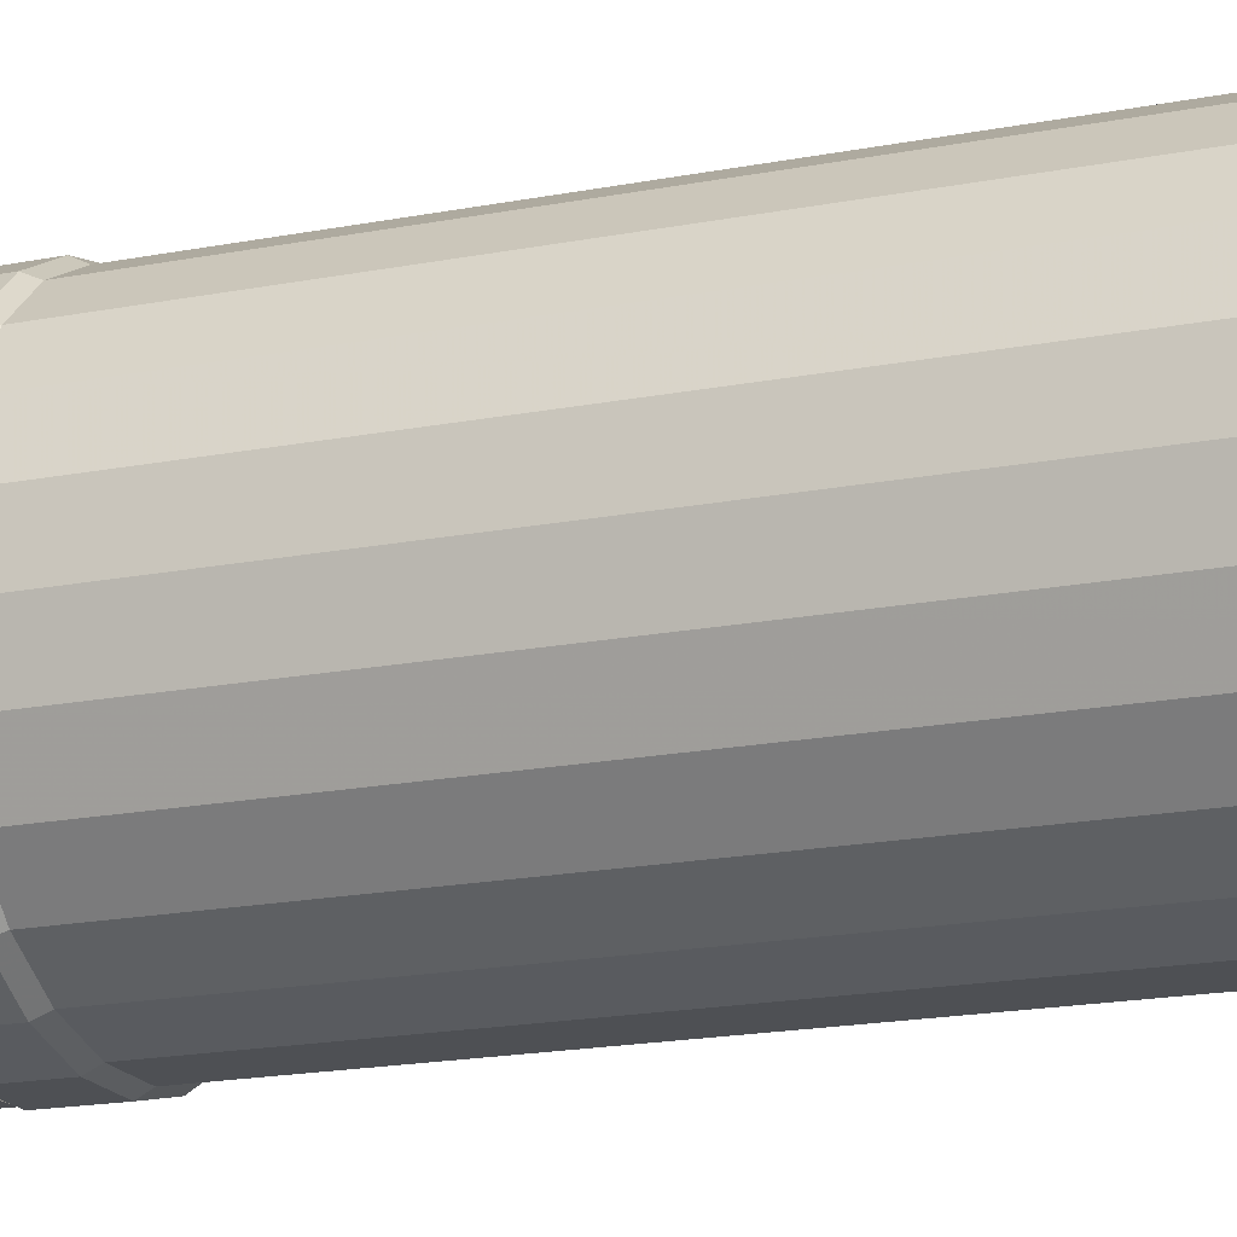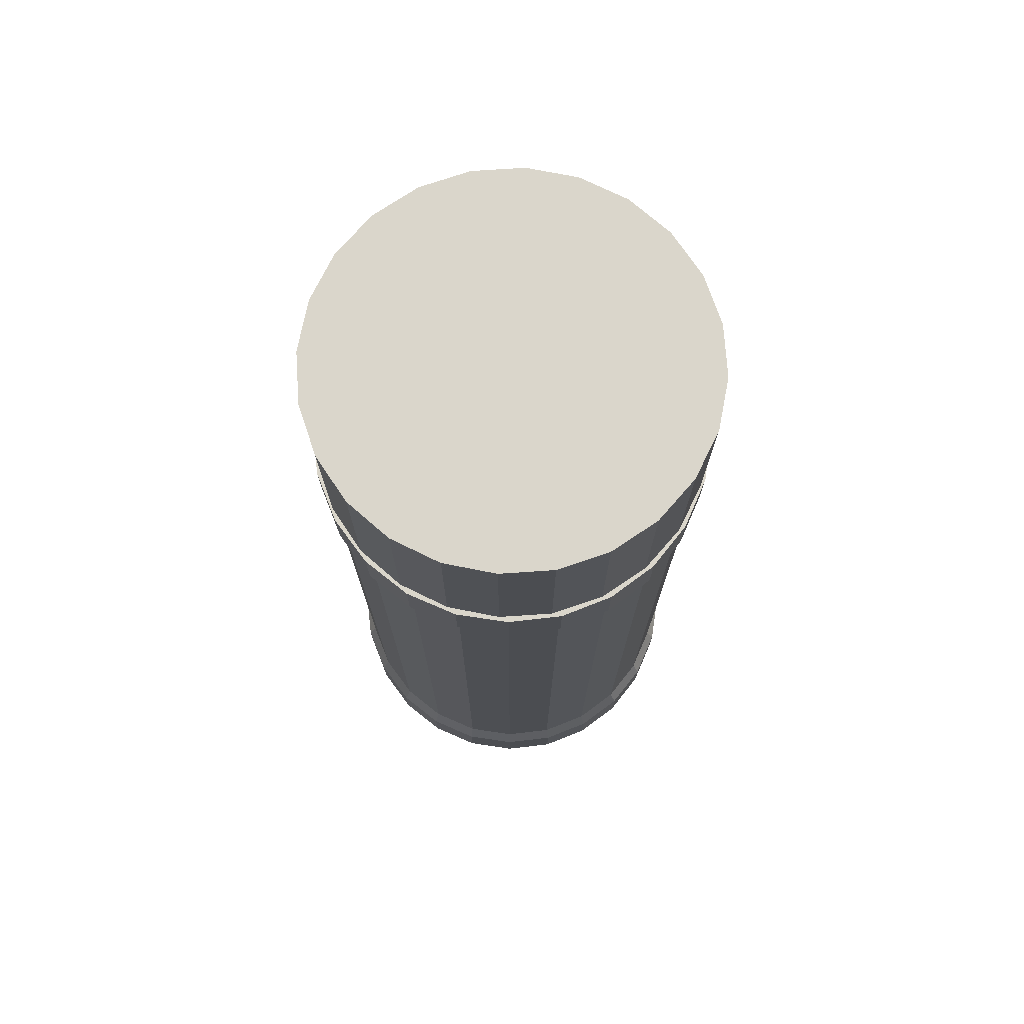
<metadata>
{"format":"obj","ext":"obj","renderer":"f3d","projection":"perspective","resolution":1024,"background":"white","views":[{"elev":-17.3,"azim":-68.2,"up":"+Z"},{"elev":73.9,"azim":100.0,"up":"+Y"}]}
</metadata>
<code>
o mesh1_mesh1-geometry
v -0.1738 0.4325 -0.02635
v -0.1611 0.2808 -0.07044
v -0.1738 0.2808 -0.02635
v -0.1611 0.4325 -0.07044
v -0.1466 0.2808 -0.05608
v -0.1747 0.4325 0.01953
v 0.1637 0.4325 -0.06408
v -0.1373 0.2808 -0.1097
v -0.1561 0.2808 -0.01624
v -0.127 0.2808 -0.0921
v -0.1747 0.2808 0.01953
v 0.1747 0.4325 -0.01953
v 0.1415 0.4325 -0.1043
v -0.1373 0.4325 -0.1097
v -0.1466 0.2732 -0.05608
v -0.127 0.2732 -0.0921
v -0.1637 0.4325 0.06408
v 0.1738 0.4325 0.02635
v 0.1747 0.2808 -0.01953
v 0.1637 0.2808 -0.06408
v -0.1043 0.4325 -0.1415
v -0.09889 0.2808 -0.1218
v -0.155 0.2808 0.02471
v -0.1561 0.2732 -0.01624
v -0.09889 0.2732 -0.1218
v -0.1637 0.2808 0.06408
v 0.1738 0.2808 0.02635
v 0.1415 0.2808 -0.1043
v 0.1097 0.4325 -0.1373
v -0.1043 0.2808 -0.1415
v -0.1433 0.2808 0.06398
v -0.1774 0.2732 -0.01845
v -0.1665 0.2732 -0.06373
v -0.1444 0.2732 -0.1047
v -0.1415 0.4325 0.1043
v 0.1611 0.4325 0.07044
v 0.1611 0.2808 0.07044
v 0.155 0.2808 -0.02471
v 0.1561 0.2808 0.01624
v 0.1218 0.2808 -0.09889
v -0.06408 0.4325 -0.1637
v 0.07044 0.4325 -0.1611
v -0.06398 0.2808 -0.1433
v -0.155 0.2732 0.02471
v -0.1124 0.2732 -0.1385
v -0.1218 0.2808 0.09889
v -0.1415 0.2808 0.1043
v 0.1466 0.2808 0.05608
v 0.1433 0.2808 -0.06398
v 0.0921 0.2808 -0.127
v 0.1097 0.2808 -0.1373
v -0.06408 0.2808 -0.1637
v 0.07044 0.2808 -0.1611
v -0.06398 0.2732 -0.1433
v -0.1433 0.2732 0.06398
v -0.1665 0.2226 -0.06373
v -0.1761 0.2732 0.02808
v -0.1444 0.2226 -0.1047
v -0.1124 0.2226 -0.1385
v -0.1097 0.4325 0.1373
v 0.1373 0.4325 0.1097
v 0.1373 0.2808 0.1097
v 0.1271 0.2808 0.0921
v 0.1561 0.2732 0.01624
v 0.155 0.2732 -0.02471
v 0.1466 0.2732 0.05608
v 0.1433 0.2732 -0.06398
v 0.0921 0.2732 -0.127
v -0.01953 0.4325 -0.1747
v 0.02635 0.4325 -0.1738
v 0.02635 0.2808 -0.1738
v -0.02471 0.2808 -0.155
v -0.1774 0.2226 -0.01845
v -0.0727 0.2732 -0.1628
v -0.0921 0.2808 0.1271
v -0.1218 0.2732 0.09889
v -0.1097 0.2808 0.1373
v 0.1271 0.2732 0.0921
v 0.1218 0.2732 -0.09889
v 0.05608 0.2732 -0.1466
v 0.05608 0.2808 -0.1466
v -0.01953 0.2808 -0.1747
v 0.01624 0.2808 -0.1561
v -0.02471 0.2732 -0.155
v -0.1628 0.2732 0.0727
v -0.1615 0.2125 -0.06182
v -0.14 0.2125 -0.1015
v -0.1761 0.2226 0.02808
v -0.109 0.2125 -0.1343
v -0.0727 0.2226 -0.1628
v -0.0921 0.2732 0.1271
v -0.07044 0.2808 0.1611
v 0.1043 0.4325 0.1415
v 0.09889 0.2808 0.1218
v 0.09889 0.2732 0.1218
v 0.1761 0.2732 -0.02808
v 0.1774 0.2732 0.01845
v 0.1665 0.2732 0.06373
v 0.1628 0.2732 -0.0727
v 0.1385 0.2732 -0.1124
v 0.1047 0.2732 -0.1444
v -0.172 0.2125 -0.0179
v -0.02808 0.2732 -0.1761
v -0.05608 0.2808 0.1466
v -0.05608 0.2732 0.1466
v -0.1385 0.2732 0.1124
v -0.07044 0.4325 0.1611
v -0.01624 0.2808 0.1561
v 0.1043 0.2808 0.1415
v 0.1444 0.2732 0.1047
v 0.01624 0.2732 -0.1561
v 0.06373 0.2732 -0.1665
v -0.1628 0.2226 0.0727
v -0.1599 -0.3668 -0.06118
v -0.1386 -0.3668 -0.1005
v -0.1079 -0.3668 -0.1329
v -0.1708 0.2125 0.02724
v -0.07052 0.2125 -0.1579
v -0.02808 0.2226 -0.1761
v -0.1047 0.2732 0.1444
v -0.02635 0.2808 0.1738
v 0.02471 0.2808 0.155
v 0.06408 0.4325 0.1637
v 0.06398 0.2808 0.1433
v 0.1124 0.2732 0.1385
v 0.1774 0.2226 0.01845
v 0.1665 0.2226 0.06373
v 0.1761 0.2226 -0.02808
v 0.1444 0.2226 0.1047
v 0.1628 0.2226 -0.0727
v 0.1047 0.2226 -0.1444
v 0.06373 0.2226 -0.1665
v -0.1703 -0.3668 -0.01771
v 0.01845 0.2732 -0.1774
v -0.01624 0.2732 0.1561
v -0.06373 0.2732 0.1665
v -0.1385 0.2226 0.1124
v -0.1047 0.2226 0.1444
v -0.02635 0.4325 0.1738
v 0.06408 0.2808 0.1637
v 0.02471 0.2732 0.155
v 0.06398 0.2732 0.1433
v 0.1124 0.2226 0.1385
v 0.1385 0.2226 -0.1124
v 0.01845 0.2226 -0.1774
v -0.1579 0.2125 0.07052
v -0.1665 -0.3819 -0.06373
v -0.1444 -0.3819 -0.1047
v -0.1124 -0.3819 -0.1385
v -0.0698 -0.3668 -0.1563
v -0.1691 -0.3668 0.02696
v -0.02724 0.2125 -0.1708
v -0.06373 0.2226 0.1665
v 0.01953 0.2808 0.1747
v 0.01953 0.4325 0.1747
v 0.0727 0.2732 0.1628
v 0.172 0.2125 0.0179
v 0.1615 0.2125 0.06182
v 0.14 0.2125 0.1015
v 0.1708 0.2125 -0.02724
v 0.109 0.2125 0.1343
v 0.1579 0.2125 -0.07052
v 0.1343 0.2125 -0.109
v 0.1015 0.2125 -0.14
v 0.06182 0.2125 -0.1615
v -0.1774 -0.3819 -0.01845
v -0.0727 -0.3819 -0.1628
v 0.0179 0.2125 -0.172
v 0.02808 0.2732 0.1761
v -0.01845 0.2732 0.1774
v -0.01845 0.2226 0.1774
v -0.1343 0.2125 0.109
v -0.1015 0.2125 0.14
v 0.0727 0.2226 0.1628
v -0.1563 -0.3668 0.0698
v -0.1665 -0.4325 -0.06373
v -0.1444 -0.4325 -0.1047
v -0.1124 -0.4325 -0.1385
v -0.02696 -0.3668 -0.1691
v -0.02808 -0.3819 -0.1761
v -0.1761 -0.3819 0.02808
v 0.01771 -0.3668 -0.1703
v -0.06182 0.2125 0.1615
v 0.1703 -0.3668 0.01771
v 0.1599 -0.3668 0.06118
v 0.1386 -0.3668 0.1005
v 0.1079 -0.3668 0.1329
v 0.1691 -0.3668 -0.02696
v 0.07052 0.2125 0.1579
v 0.1563 -0.3668 -0.0698
v 0.1329 -0.3668 -0.1079
v 0.1005 -0.3668 -0.1386
v 0.06118 -0.3668 -0.1599
v -0.1774 -0.4325 -0.01845
v -0.0727 -0.4325 -0.1628
v 0.02808 0.2226 0.1761
v -0.0179 0.2125 0.172
v -0.1329 -0.3668 0.1079
v -0.1005 -0.3668 0.1386
v -0.1628 -0.3819 0.0727
v 0.1761 -0.4325 -0.02808
v 0.1628 -0.4325 -0.0727
v 0.1385 -0.4325 -0.1124
v 0.1047 -0.4325 -0.1444
v -0.02808 -0.4325 -0.1761
v -0.1761 -0.4325 0.02808
v 0.01845 -0.3819 -0.1774
v 0.02724 0.2125 0.1708
v -0.06118 -0.3668 0.1599
v 0.1774 -0.3819 0.01845
v 0.1665 -0.3819 0.06373
v 0.1444 -0.3819 0.1047
v 0.1124 -0.3819 0.1385
v 0.0698 -0.3668 0.1563
v 0.1761 -0.3819 -0.02808
v 0.1628 -0.3819 -0.0727
v 0.1047 -0.3819 -0.1444
v 0.06373 -0.3819 -0.1665
v 0.1774 -0.4325 0.01845
v 0.06373 -0.4325 -0.1665
v -0.01771 -0.3668 0.1703
v 0.02696 -0.3668 0.1691
v -0.1385 -0.3819 0.1124
v -0.1047 -0.3819 0.1444
v -0.06373 -0.3819 0.1665
v 0.0727 -0.3819 0.1628
v 0.1385 -0.3819 -0.1124
v -0.1628 -0.4325 0.0727
v 0.01845 -0.4325 -0.1774
v 0.1665 -0.4325 0.06373
v -0.01845 -0.3819 0.1774
v 0.1444 -0.4325 0.1047
v 0.1124 -0.4325 0.1385
v 0.02808 -0.3819 0.1761
v -0.1385 -0.4325 0.1124
v -0.1047 -0.4325 0.1444
v -0.06373 -0.4325 0.1665
v -0.01845 -0.4325 0.1774
v 0.0727 -0.4325 0.1628
v 0.02808 -0.4325 0.1761
f 5 3 2
f 1 7 4
f 4 7 1
f 9 3 5
f 5 2 10
f 6 12 1
f 1 12 6
f 1 12 7
f 7 12 1
f 4 7 13
f 13 7 4
f 10 2 8
f 9 11 3
f 6 18 12
f 12 18 6
f 4 13 14
f 14 13 4
f 10 8 22
f 23 11 9
f 17 18 6
f 6 18 17
f 14 13 29
f 29 13 14
f 14 29 21
f 21 29 14
f 22 8 30
f 31 11 23
f 31 26 11
f 17 36 18
f 18 36 17
f 19 38 20
f 27 39 19
f 20 40 28
f 21 29 42
f 42 29 21
f 22 30 43
f 46 26 31
f 35 36 17
f 17 36 35
f 37 48 27
f 19 39 38
f 20 38 49
f 27 48 39
f 20 49 40
f 28 40 50
f 21 42 41
f 41 42 21
f 43 30 52
f 46 47 26
f 35 61 36
f 36 61 35
f 37 63 48
f 28 50 51
f 41 42 70
f 70 42 41
f 43 52 72
f 75 47 46
f 60 61 35
f 35 61 60
f 62 63 37
f 51 50 81
f 51 81 53
f 41 70 69
f 69 70 41
f 53 52 71
f 72 52 83
f 75 77 47
f 60 93 61
f 61 93 60
f 62 94 63
f 53 81 83
f 71 52 82
f 83 52 53
f 104 77 75
f 77 108 92
f 107 93 60
f 60 93 107
f 109 94 62
f 108 77 104
f 122 92 108
f 107 123 93
f 93 123 107
f 109 124 94
f 140 121 92
f 140 92 122
f 139 123 107
f 107 123 139
f 109 122 124
f 121 140 154
f 140 122 109
f 123 139 155
f 155 139 123
f 1 2 3
f 2 1 4
f 3 2 1
f 4 1 2
f 3 6 1
f 1 6 3
f 4 8 2
f 2 8 4
f 6 3 11
f 11 3 6
f 8 4 14
f 14 4 8
f 11 17 6
f 6 17 11
f 19 7 12
f 12 7 19
f 20 13 7
f 7 13 20
f 21 8 14
f 14 8 21
f 17 11 26
f 26 11 17
f 27 12 18
f 18 12 27
f 7 19 20
f 20 19 7
f 12 27 19
f 19 27 12
f 13 20 28
f 28 20 13
f 8 21 30
f 30 21 8
f 26 35 17
f 17 35 26
f 18 37 27
f 27 37 18
f 28 29 13
f 13 29 28
f 41 30 21
f 21 30 41
f 35 26 47
f 47 26 35
f 37 18 36
f 36 18 37
f 29 28 51
f 51 28 29
f 30 41 52
f 52 41 30
f 29 53 42
f 42 53 29
f 47 60 35
f 35 60 47
f 36 62 37
f 37 62 36
f 53 29 51
f 51 29 53
f 69 52 41
f 41 52 69
f 71 42 53
f 53 42 71
f 60 47 77
f 77 47 60
f 62 36 61
f 61 36 62
f 52 69 82
f 82 69 52
f 42 71 70
f 70 71 42
f 92 60 77
f 77 60 92
f 93 62 61
f 61 62 93
f 70 82 69
f 69 82 70
f 82 70 71
f 71 70 82
f 60 92 107
f 107 92 60
f 62 93 109
f 109 93 62
f 121 107 92
f 92 107 121
f 123 109 93
f 93 109 123
f 107 121 139
f 139 121 107
f 109 123 140
f 140 123 109
f 154 139 121
f 121 139 154
f 155 140 123
f 123 140 155
f 139 154 155
f 155 154 139
f 140 155 154
f 154 155 140
f 2 3 5
f 5 3 9
f 10 2 5
f 8 2 10
f 3 11 9
f 22 8 10
f 9 11 23
f 30 8 22
f 23 11 31
f 11 26 31
f 20 38 19
f 19 39 27
f 28 40 20
f 43 30 22
f 31 26 46
f 27 48 37
f 38 39 19
f 49 38 20
f 39 48 27
f 40 49 20
f 50 40 28
f 52 30 43
f 26 47 46
f 48 63 37
f 51 50 28
f 72 52 43
f 46 47 75
f 37 63 62
f 81 50 51
f 53 81 51
f 71 52 53
f 83 52 72
f 47 77 75
f 63 94 62
f 83 81 53
f 82 52 71
f 53 52 83
f 75 77 104
f 92 108 77
f 62 94 109
f 104 77 108
f 108 92 122
f 94 124 109
f 92 121 140
f 122 92 140
f 124 122 109
f 154 140 121
f 109 122 140
f 15 9 5
f 5 9 15
f 16 5 10
f 10 5 16
f 9 15 24
f 24 15 9
f 5 16 15
f 15 16 5
f 10 25 16
f 16 25 10
f 25 10 22
f 22 10 25
f 24 23 9
f 9 23 24
f 15 32 24
f 24 32 15
f 16 33 15
f 15 33 16
f 25 34 16
f 16 34 25
f 43 25 22
f 22 25 43
f 44 31 23
f 23 31 44
f 23 24 44
f 44 24 23
f 32 15 33
f 33 15 32
f 32 44 24
f 24 44 32
f 33 16 34
f 34 16 33
f 34 25 45
f 45 25 34
f 25 43 54
f 54 43 25
f 31 44 55
f 55 44 31
f 56 32 33
f 33 32 56
f 44 32 57
f 57 32 44
f 58 33 34
f 34 33 58
f 54 45 25
f 25 45 54
f 59 34 45
f 45 34 59
f 55 46 31
f 31 46 55
f 64 38 39
f 39 38 64
f 65 49 38
f 38 49 65
f 66 39 48
f 48 39 66
f 67 40 49
f 49 40 67
f 40 68 50
f 50 68 40
f 72 54 43
f 43 54 72
f 57 55 44
f 44 55 57
f 32 56 73
f 73 56 32
f 33 58 56
f 56 58 33
f 73 57 32
f 32 57 73
f 34 59 58
f 58 59 34
f 45 54 74
f 74 54 45
f 74 59 45
f 45 59 74
f 46 55 76
f 76 55 46
f 78 48 63
f 63 48 78
f 38 64 65
f 65 64 38
f 39 66 64
f 64 66 39
f 49 65 67
f 67 65 49
f 48 78 66
f 66 78 48
f 40 67 79
f 79 67 40
f 68 40 79
f 79 40 68
f 80 50 68
f 68 50 80
f 54 72 84
f 84 72 54
f 55 57 85
f 85 57 55
f 86 73 56
f 56 73 86
f 87 56 58
f 58 56 87
f 57 73 88
f 88 73 57
f 89 58 59
f 59 58 89
f 84 74 54
f 54 74 84
f 59 74 90
f 90 74 59
f 46 91 75
f 75 91 46
f 85 76 55
f 55 76 85
f 91 46 76
f 76 46 91
f 63 95 78
f 78 95 63
f 64 96 65
f 65 96 64
f 66 97 64
f 64 97 66
f 96 67 65
f 65 67 96
f 78 98 66
f 66 98 78
f 99 79 67
f 67 79 99
f 100 68 79
f 79 68 100
f 50 80 81
f 81 80 50
f 101 80 68
f 68 80 101
f 83 84 72
f 72 84 83
f 88 85 57
f 57 85 88
f 73 86 102
f 102 86 73
f 56 87 86
f 86 87 56
f 58 89 87
f 87 89 58
f 102 88 73
f 73 88 102
f 90 89 59
f 59 89 90
f 74 84 103
f 103 84 74
f 103 90 74
f 74 90 103
f 105 75 91
f 91 75 105
f 76 85 106
f 106 85 76
f 106 91 76
f 76 91 106
f 95 63 94
f 94 63 95
f 95 110 78
f 78 110 95
f 96 64 97
f 97 64 96
f 97 66 98
f 98 66 97
f 67 96 99
f 99 96 67
f 98 78 110
f 110 78 98
f 79 99 100
f 100 99 79
f 68 100 101
f 101 100 68
f 111 81 80
f 80 81 111
f 80 101 112
f 112 101 80
f 81 111 83
f 83 111 81
f 84 83 111
f 111 83 84
f 85 88 113
f 113 88 85
f 114 102 86
f 86 102 114
f 115 86 87
f 87 86 115
f 116 87 89
f 89 87 116
f 88 102 117
f 117 102 88
f 89 90 118
f 118 90 89
f 111 103 84
f 84 103 111
f 90 103 119
f 119 103 90
f 75 105 104
f 104 105 75
f 120 105 91
f 91 105 120
f 113 106 85
f 85 106 113
f 91 106 120
f 120 106 91
f 124 95 94
f 94 95 124
f 110 95 125
f 125 95 110
f 126 96 97
f 97 96 126
f 127 97 98
f 98 97 127
f 128 99 96
f 96 99 128
f 129 98 110
f 110 98 129
f 130 100 99
f 99 100 130
f 100 131 101
f 101 131 100
f 112 111 80
f 80 111 112
f 101 132 112
f 112 132 101
f 117 113 88
f 88 113 117
f 102 114 133
f 133 114 102
f 86 115 114
f 114 115 86
f 87 116 115
f 115 116 87
f 118 116 89
f 89 116 118
f 133 117 102
f 102 117 133
f 119 118 90
f 90 118 119
f 103 111 134
f 134 111 103
f 134 119 103
f 103 119 134
f 104 135 108
f 108 135 104
f 135 104 105
f 105 104 135
f 105 120 136
f 136 120 105
f 106 113 137
f 137 113 106
f 106 138 120
f 120 138 106
f 108 141 122
f 122 141 108
f 95 124 142
f 142 124 95
f 142 125 95
f 95 125 142
f 143 110 125
f 125 110 143
f 96 126 128
f 128 126 96
f 97 127 126
f 126 127 97
f 98 129 127
f 127 129 98
f 99 128 130
f 130 128 99
f 110 143 129
f 129 143 110
f 100 130 144
f 144 130 100
f 131 100 144
f 144 100 131
f 132 101 131
f 131 101 132
f 111 112 134
f 134 112 111
f 145 112 132
f 132 112 145
f 113 117 146
f 146 117 113
f 147 133 114
f 114 133 147
f 148 114 115
f 115 114 148
f 149 115 116
f 116 115 149
f 116 118 150
f 150 118 116
f 117 133 151
f 151 133 117
f 118 119 152
f 152 119 118
f 119 134 145
f 145 134 119
f 141 108 135
f 135 108 141
f 136 135 105
f 105 135 136
f 120 153 136
f 136 153 120
f 146 137 113
f 113 137 146
f 138 106 137
f 137 106 138
f 153 120 138
f 138 120 153
f 142 122 141
f 141 122 142
f 122 142 124
f 124 142 122
f 125 142 156
f 156 142 125
f 156 143 125
f 125 143 156
f 157 128 126
f 126 128 157
f 158 126 127
f 127 126 158
f 159 127 129
f 129 127 159
f 160 130 128
f 128 130 160
f 161 129 143
f 143 129 161
f 162 144 130
f 130 144 162
f 163 131 144
f 144 131 163
f 164 132 131
f 131 132 164
f 112 145 134
f 134 145 112
f 165 145 132
f 132 145 165
f 151 146 117
f 117 146 151
f 133 147 166
f 166 147 133
f 114 148 147
f 147 148 114
f 115 149 148
f 148 149 115
f 116 167 149
f 149 167 116
f 152 150 118
f 118 150 152
f 167 116 150
f 150 116 167
f 166 151 133
f 133 151 166
f 119 168 152
f 152 168 119
f 168 119 145
f 145 119 168
f 135 169 141
f 141 169 135
f 135 136 170
f 170 136 135
f 171 136 153
f 153 136 171
f 137 146 172
f 172 146 137
f 172 138 137
f 137 138 172
f 173 153 138
f 138 153 173
f 141 156 142
f 142 156 141
f 143 156 174
f 174 156 143
f 128 157 160
f 160 157 128
f 126 158 157
f 157 158 126
f 127 159 158
f 158 159 127
f 129 161 159
f 159 161 129
f 130 160 162
f 162 160 130
f 174 161 143
f 143 161 174
f 144 162 163
f 163 162 144
f 131 163 164
f 164 163 131
f 132 164 165
f 165 164 132
f 145 165 168
f 168 165 145
f 146 151 175
f 175 151 146
f 176 166 147
f 147 166 176
f 177 147 148
f 148 147 177
f 178 148 149
f 149 148 178
f 167 178 149
f 149 178 167
f 150 152 179
f 179 152 150
f 150 180 167
f 167 180 150
f 151 166 181
f 181 166 151
f 182 152 168
f 168 152 182
f 169 135 170
f 170 135 169
f 156 141 169
f 169 141 156
f 136 171 170
f 170 171 136
f 183 171 153
f 153 171 183
f 175 172 146
f 146 172 175
f 138 172 173
f 173 172 138
f 153 173 183
f 183 173 153
f 169 174 156
f 156 174 169
f 184 160 157
f 157 160 184
f 185 157 158
f 158 157 185
f 186 158 159
f 159 158 186
f 187 159 161
f 161 159 187
f 188 162 160
f 160 162 188
f 161 174 189
f 189 174 161
f 190 163 162
f 162 163 190
f 191 164 163
f 163 164 191
f 192 165 164
f 164 165 192
f 193 168 165
f 165 168 193
f 181 175 151
f 151 175 181
f 166 176 194
f 194 176 166
f 147 177 176
f 176 177 147
f 148 178 177
f 177 178 148
f 178 167 195
f 195 167 178
f 152 182 179
f 179 182 152
f 180 150 179
f 179 150 180
f 180 195 167
f 167 195 180
f 194 181 166
f 166 181 194
f 168 193 182
f 182 193 168
f 170 196 169
f 169 196 170
f 196 170 171
f 171 170 196
f 171 183 197
f 197 183 171
f 172 175 198
f 198 175 172
f 198 173 172
f 172 173 198
f 199 183 173
f 173 183 199
f 174 169 196
f 196 169 174
f 160 184 188
f 188 184 160
f 157 185 184
f 184 185 157
f 158 186 185
f 185 186 158
f 159 187 186
f 186 187 159
f 189 187 161
f 161 187 189
f 162 188 190
f 190 188 162
f 196 189 174
f 174 189 196
f 163 190 191
f 191 190 163
f 164 191 192
f 192 191 164
f 165 192 193
f 193 192 165
f 175 181 200
f 200 181 175
f 201 194 176
f 176 194 201
f 202 176 177
f 177 176 202
f 203 177 178
f 178 177 203
f 204 178 195
f 195 178 204
f 182 180 179
f 179 180 182
f 195 180 205
f 205 180 195
f 181 194 206
f 206 194 181
f 193 207 182
f 182 207 193
f 171 208 196
f 196 208 171
f 209 197 183
f 183 197 209
f 208 171 197
f 197 171 208
f 200 198 175
f 175 198 200
f 173 198 199
f 199 198 173
f 183 199 209
f 209 199 183
f 210 188 184
f 184 188 210
f 211 184 185
f 185 184 211
f 212 185 186
f 186 185 212
f 213 186 187
f 187 186 213
f 187 189 214
f 214 189 187
f 215 190 188
f 188 190 215
f 189 196 208
f 208 196 189
f 216 191 190
f 190 191 216
f 191 217 192
f 192 217 191
f 192 218 193
f 193 218 192
f 206 200 181
f 181 200 206
f 219 194 201
f 201 194 219
f 201 176 202
f 202 176 201
f 202 177 203
f 203 177 202
f 203 178 204
f 204 178 203
f 204 195 220
f 220 195 204
f 180 182 207
f 207 182 180
f 207 205 180
f 180 205 207
f 220 195 205
f 205 195 220
f 219 206 194
f 194 206 219
f 207 193 218
f 218 193 207
f 197 209 221
f 221 209 197
f 197 222 208
f 208 222 197
f 198 200 223
f 223 200 198
f 198 224 199
f 199 224 198
f 199 225 209
f 209 225 199
f 188 210 215
f 215 210 188
f 184 211 210
f 210 211 184
f 185 212 211
f 211 212 185
f 186 213 212
f 212 213 186
f 187 226 213
f 213 226 187
f 208 214 189
f 189 214 208
f 226 187 214
f 214 187 226
f 190 215 216
f 216 215 190
f 191 216 227
f 227 216 191
f 217 191 227
f 227 191 217
f 218 192 217
f 217 192 218
f 200 206 228
f 228 206 200
f 215 219 201
f 201 219 215
f 216 201 202
f 202 201 216
f 227 202 203
f 203 202 227
f 204 227 203
f 203 227 204
f 220 217 204
f 204 217 220
f 205 207 229
f 229 207 205
f 220 205 229
f 229 205 220
f 230 206 219
f 219 206 230
f 218 229 207
f 207 229 218
f 209 231 221
f 221 231 209
f 222 197 221
f 221 197 222
f 214 208 222
f 222 208 214
f 228 223 200
f 200 223 228
f 224 198 223
f 223 198 224
f 225 199 224
f 224 199 225
f 231 209 225
f 225 209 231
f 219 215 210
f 210 215 219
f 230 210 211
f 211 210 230
f 232 211 212
f 212 211 232
f 233 212 213
f 213 212 233
f 226 233 213
f 213 233 226
f 214 234 226
f 226 234 214
f 201 216 215
f 215 216 201
f 202 227 216
f 216 227 202
f 227 204 217
f 217 204 227
f 217 220 218
f 218 220 217
f 230 228 206
f 206 228 230
f 229 218 220
f 220 218 229
f 210 230 219
f 219 230 210
f 231 222 221
f 221 222 231
f 234 214 222
f 222 214 234
f 223 228 235
f 235 228 223
f 223 236 224
f 224 236 223
f 224 237 225
f 225 237 224
f 225 238 231
f 231 238 225
f 211 232 230
f 230 232 211
f 212 233 232
f 232 233 212
f 233 226 239
f 239 226 233
f 234 239 226
f 226 239 234
f 232 228 230
f 230 228 232
f 222 231 234
f 234 231 222
f 232 235 228
f 228 235 232
f 236 223 235
f 235 223 236
f 237 224 236
f 236 224 237
f 238 225 237
f 237 225 238
f 240 231 238
f 238 231 240
f 233 235 232
f 232 235 233
f 239 236 233
f 233 236 239
f 239 234 240
f 240 234 239
f 231 240 234
f 234 240 231
f 233 236 235
f 235 236 233
f 239 237 236
f 236 237 239
f 237 240 238
f 238 240 237
f 240 237 239
f 239 237 240

</code>
